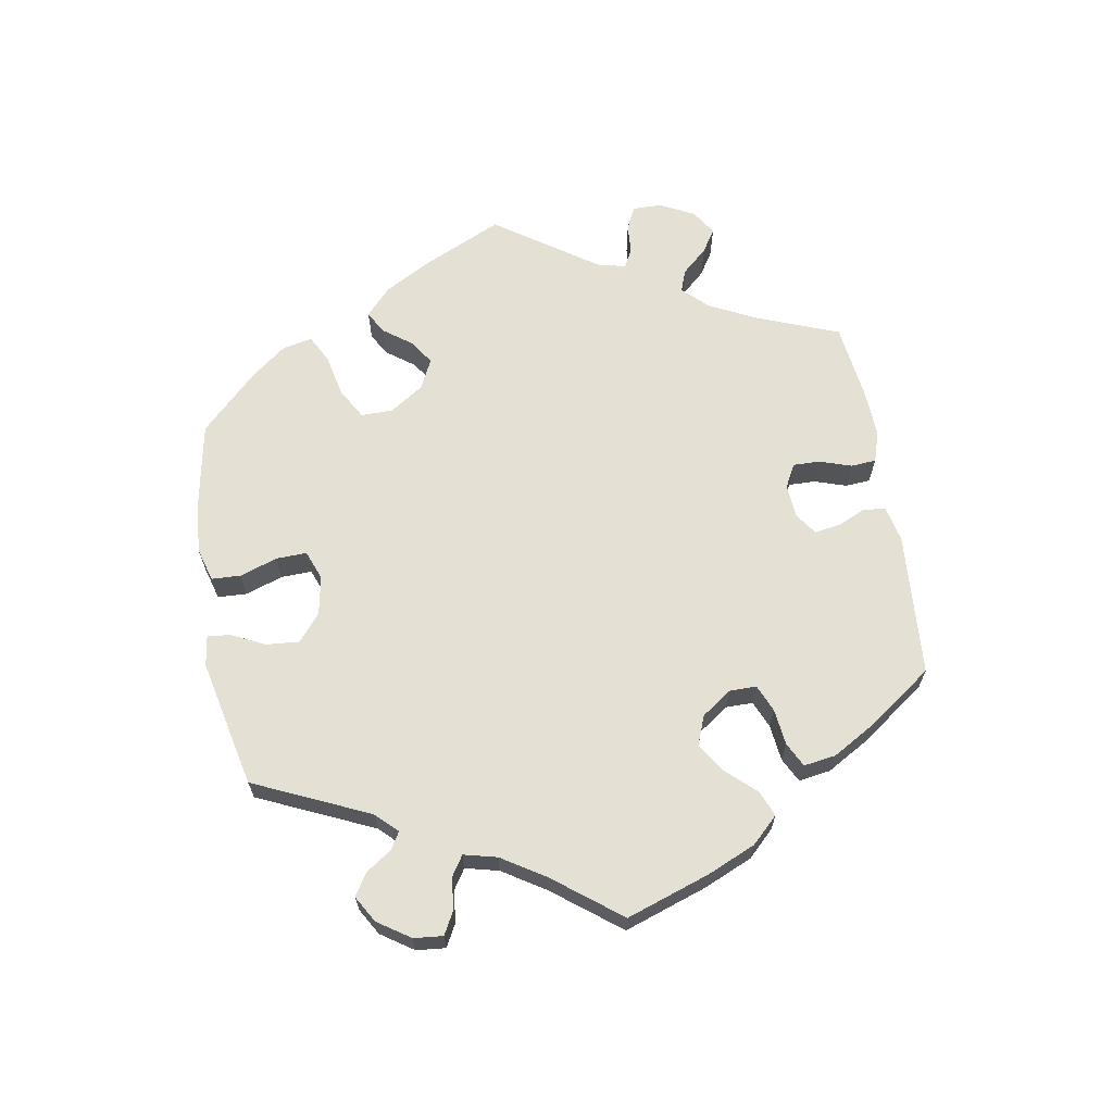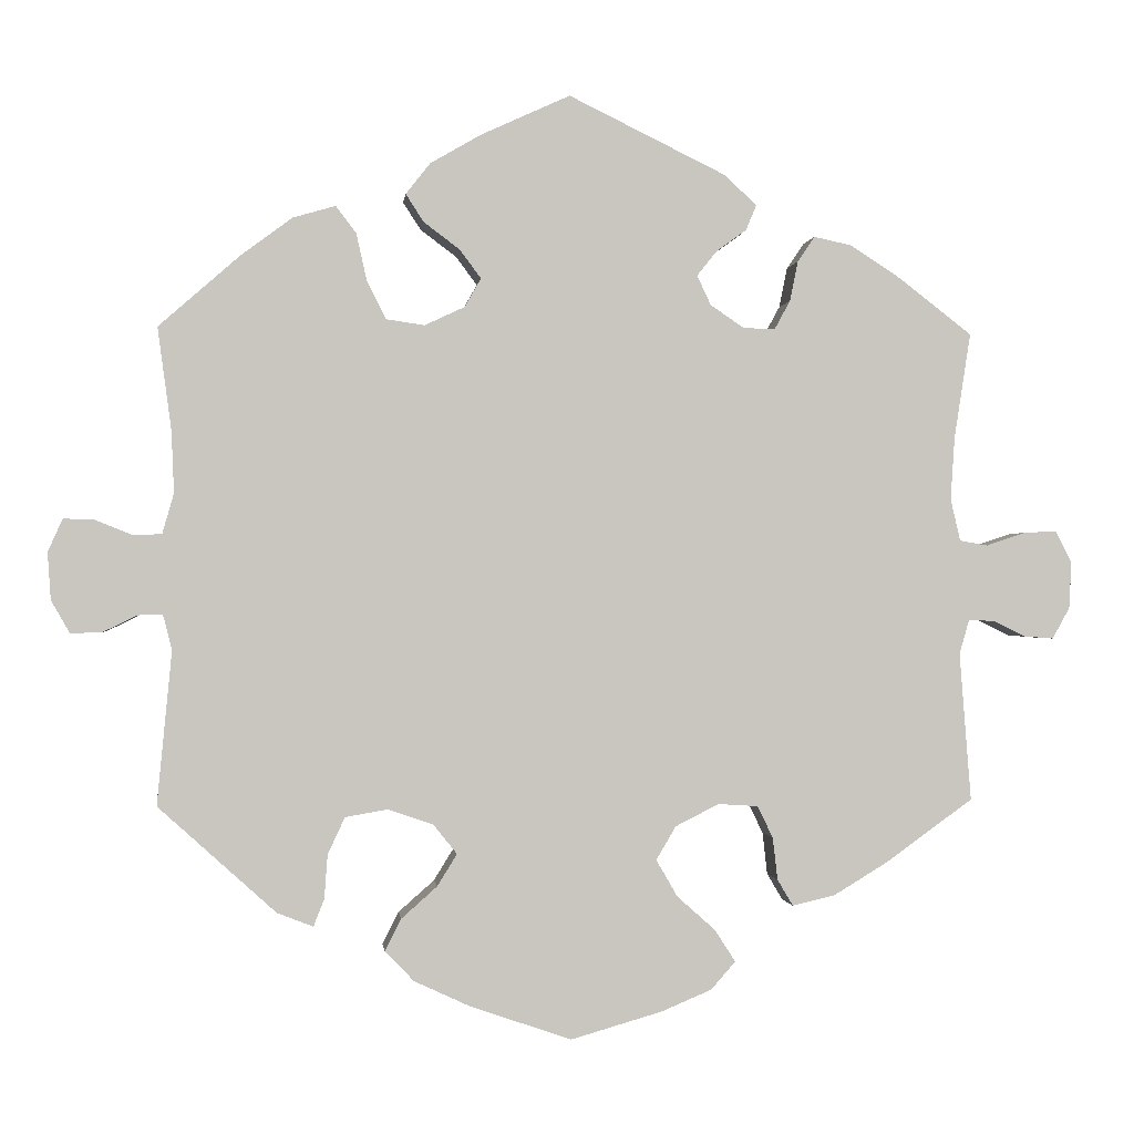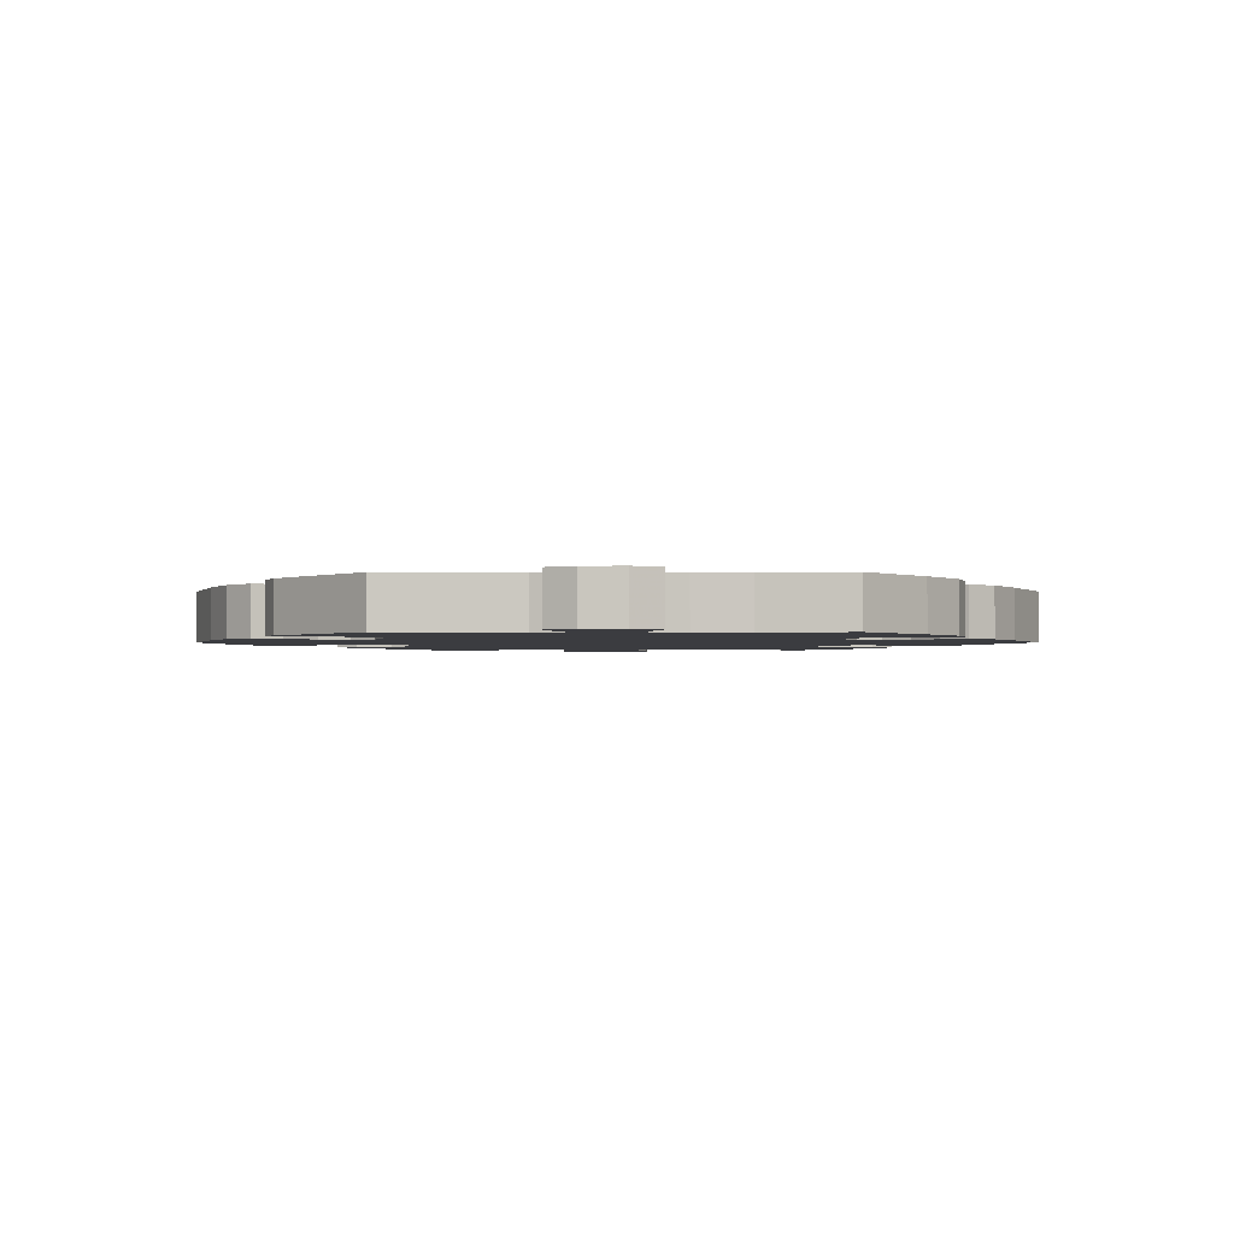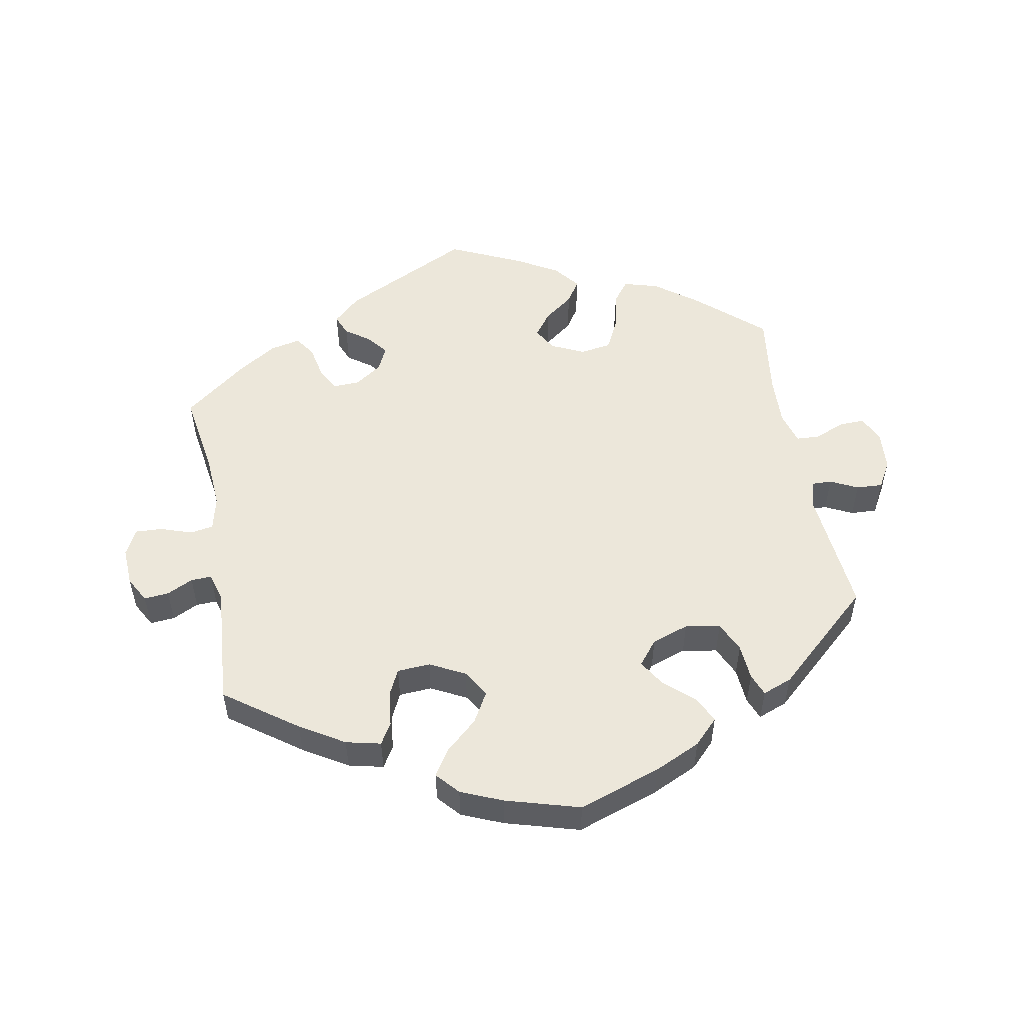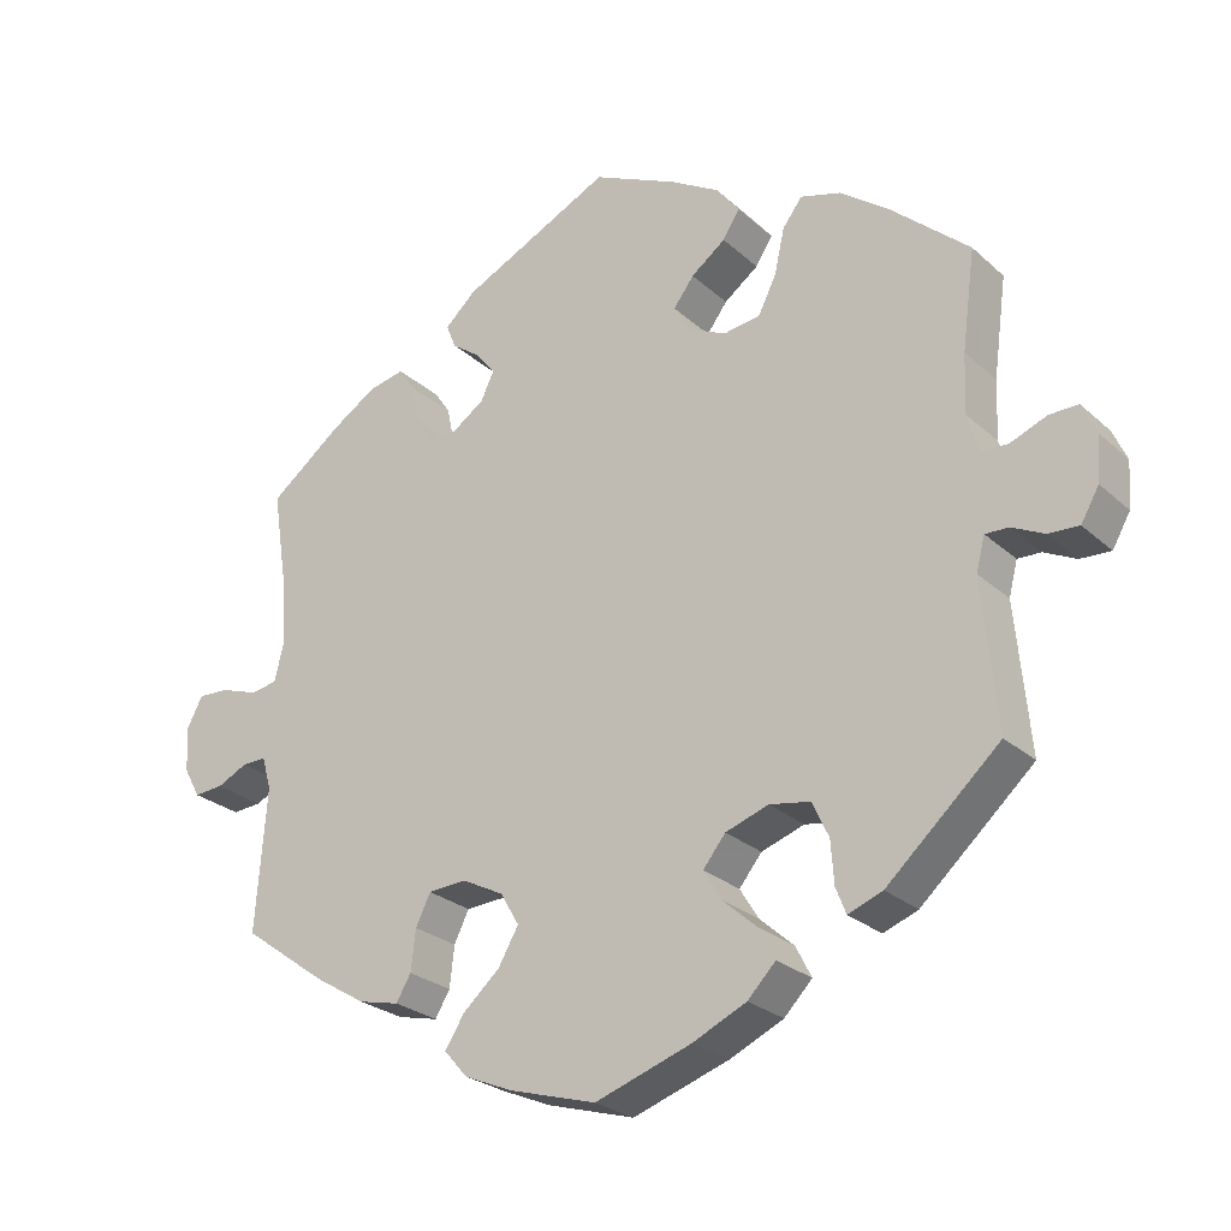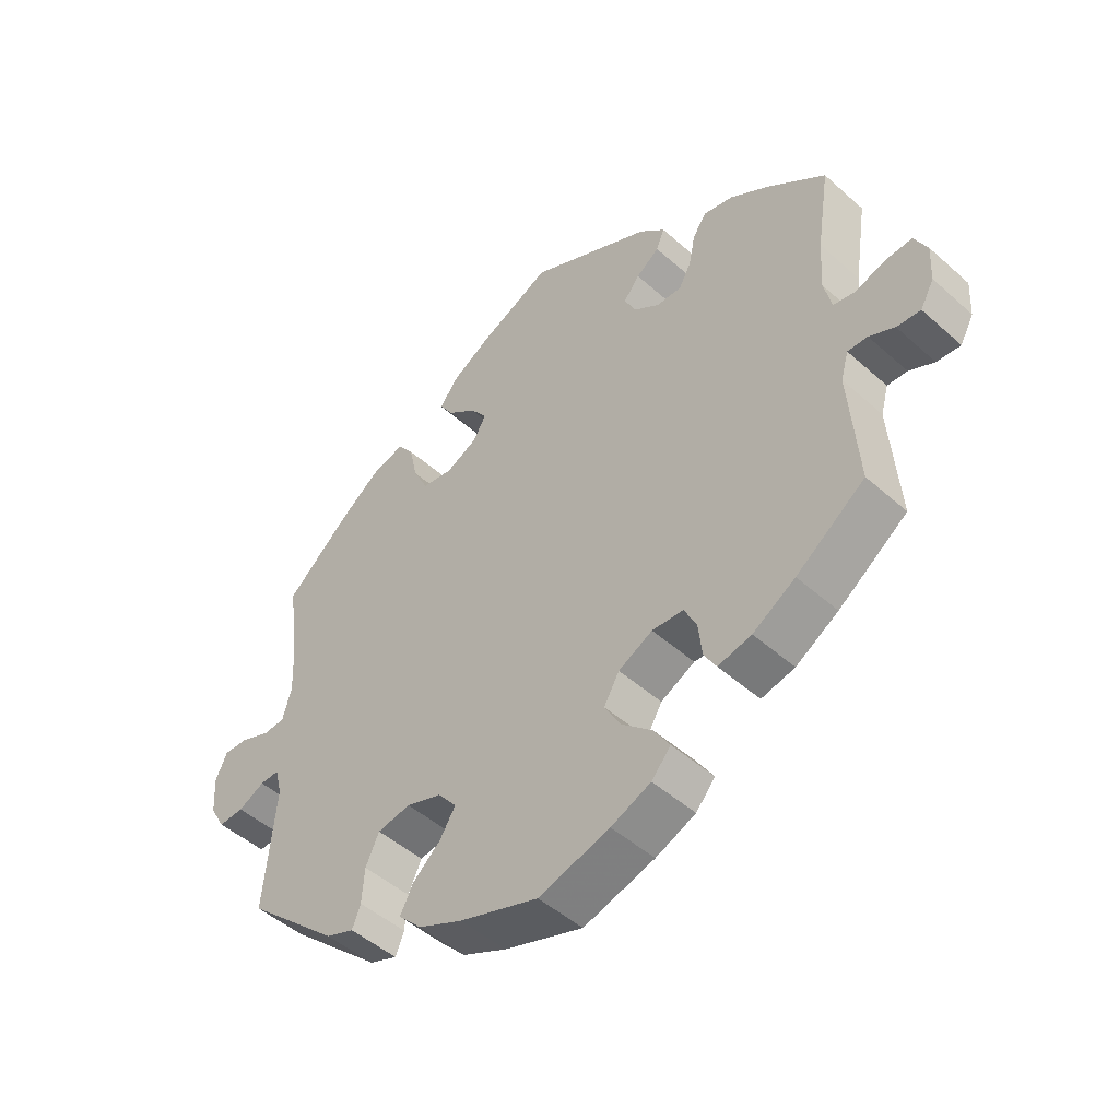
<metadata>
{"format":"obj","ext":"obj","renderer":"f3d","projection":"perspective","resolution":1024,"background":"white","views":[{"elev":66.1,"azim":-69.9,"up":"+Y"},{"elev":-0.6,"azim":-6.2,"up":"+Z"},{"elev":-2.0,"azim":-89.7,"up":"+Y"},{"elev":53.1,"azim":169.6,"up":"+Y"},{"elev":-25.6,"azim":-144.4,"up":"+Z"},{"elev":-48.0,"azim":45.1,"up":"+Z"}]}
</metadata>
<code>
v 0.481 0.07 0.161
v 0.476 0.07 0.084
v 0.488 0.07 0.033
v 0.522 0.07 0.027
v 0.57 0.07 0.043
v 0.61 0.07 0.045
v 0.63 0.07 0.006
v 0.627 0.07 -0.051
v 0.606 0.07 -0.089
v 0.569 0.07 -0.086
v 0.53 0.07 -0.067
v 0.499 0.07 -0.066
v 0.487 0.07 -0.108
v 0.501 0.07 -0.289
v 0.394 0.07 -0.366
v 0.328 0.07 -0.406
v 0.276 0.07 -0.418
v 0.257 0.07 -0.386
v 0.251 0.07 -0.334
v 0.232 0.07 -0.295
v 0.183 0.07 -0.292
v 0.13 0.07 -0.319
v 0.106 0.07 -0.36
v 0.132 0.07 -0.405
v 0.179 0.07 -0.447
v 0.204 0.07 -0.486
v 0.174 0.07 -0.52
v 0.112 0.07 -0.546
v 0.001 0.07 -0.578
v -0.122 0.07 -0.536
v -0.191 0.07 -0.504
v -0.227 0.07 -0.467
v -0.207 0.07 -0.428
v -0.163 0.07 -0.389
v -0.139 0.07 -0.35
v -0.168 0.07 -0.314
v -0.223 0.07 -0.295
v -0.275 0.07 -0.304
v -0.296 0.07 -0.349
v -0.3 0.07 -0.403
v -0.313 0.07 -0.436
v -0.357 0.07 -0.419
v -0.501 0.07 -0.289
v -0.483 0.07 -0.101
v -0.494 0.07 -0.058
v -0.524 0.07 -0.059
v -0.565 0.07 -0.079
v -0.604 0.07 -0.081
v -0.627 0.07 -0.041
v -0.631 0.07 0.017
v -0.613 0.07 0.057
v -0.576 0.07 0.056
v -0.529 0.07 0.037
v -0.495 0.07 0.039
v -0.481 0.07 0.088
v -0.484 0.07 0.163
v -0.501 0.07 0.289
v -0.402 0.07 0.376
v -0.339 0.07 0.423
v -0.287 0.07 0.438
v -0.262 0.07 0.405
v -0.249 0.07 0.347
v -0.226 0.07 0.301
v -0.179 0.07 0.294
v -0.13 0.07 0.317
v -0.11 0.07 0.352
v -0.136 0.07 0.387
v -0.18 0.07 0.42
v -0.202 0.07 0.454
v -0.172 0.07 0.492
v -0.11 0.07 0.528
v -0.001 0.07 0.578
v 0.191 0.07 0.484
v 0.231 0.07 0.447
v 0.218 0.07 0.416
v 0.182 0.07 0.39
v 0.157 0.07 0.359
v 0.174 0.07 0.323
v 0.215 0.07 0.295
v 0.254 0.07 0.294
v 0.273 0.07 0.329
v 0.283 0.07 0.378
v 0.304 0.07 0.409
v 0.35 0.07 0.399
v 0.409 0.07 0.361
v 0.501 0.07 0.29
v 0.481 0 0.161
v 0.476 0 0.084
v 0.488 0 0.033
v 0.522 0 0.027
v 0.57 0 0.043
v 0.61 0 0.045
v 0.63 0 0.006
v 0.627 0 -0.051
v 0.606 0 -0.089
v 0.569 0 -0.086
v 0.53 0 -0.067
v 0.499 0 -0.066
v 0.487 0 -0.108
v 0.501 0 -0.289
v 0.394 0 -0.366
v 0.328 0 -0.406
v 0.276 0 -0.418
v 0.257 0 -0.386
v 0.251 0 -0.334
v 0.232 0 -0.295
v 0.183 0 -0.292
v 0.13 0 -0.319
v 0.106 0 -0.36
v 0.132 0 -0.405
v 0.179 0 -0.447
v 0.204 0 -0.486
v 0.174 0 -0.52
v 0.112 0 -0.546
v 0.001 0 -0.578
v -0.122 0 -0.536
v -0.191 0 -0.504
v -0.227 0 -0.467
v -0.207 0 -0.428
v -0.163 0 -0.389
v -0.139 0 -0.35
v -0.168 0 -0.314
v -0.223 0 -0.295
v -0.275 0 -0.304
v -0.296 0 -0.349
v -0.3 0 -0.403
v -0.313 0 -0.436
v -0.357 0 -0.419
v -0.501 0 -0.289
v -0.483 0 -0.101
v -0.494 0 -0.058
v -0.524 0 -0.059
v -0.565 0 -0.079
v -0.604 0 -0.081
v -0.627 0 -0.041
v -0.631 0 0.017
v -0.613 0 0.057
v -0.576 0 0.056
v -0.529 0 0.037
v -0.495 0 0.039
v -0.481 0 0.088
v -0.484 0 0.163
v -0.501 0 0.289
v -0.402 0 0.376
v -0.339 0 0.423
v -0.287 0 0.438
v -0.262 0 0.405
v -0.249 0 0.347
v -0.226 0 0.301
v -0.179 0 0.294
v -0.13 0 0.317
v -0.11 0 0.352
v -0.136 0 0.387
v -0.18 0 0.42
v -0.202 0 0.454
v -0.172 0 0.492
v -0.11 0 0.528
v -0.001 0 0.578
v 0.191 0 0.484
v 0.231 0 0.447
v 0.218 0 0.416
v 0.182 0 0.39
v 0.157 0 0.359
v 0.174 0 0.323
v 0.215 0 0.295
v 0.254 0 0.294
v 0.273 0 0.329
v 0.283 0 0.378
v 0.304 0 0.409
v 0.35 0 0.399
v 0.409 0 0.361
v 0.501 0 0.29
f 85 86 1
f 84 85 1 2
f 81 82 83 84
f 80 81 84 2
f 79 80 2 3
f 78 79 3
f 73 74 75 76
f 73 76 77
f 72 73 77
f 71 72 77 78
f 67 68 69 70
f 66 67 70 71
f 59 60 61 62
f 59 62 63
f 56 57 58 59
f 55 56 59 63
f 54 55 63 64
f 50 51 52 53
f 50 53 54
f 49 50 54
f 46 47 48 49
f 45 46 49 54
f 44 45 54 64
f 39 40 41 42
f 38 39 42 43
f 37 38 43 44
f 31 32 33 34
f 31 34 35
f 30 31 35
f 29 30 35
f 28 29 35
f 27 28 35 36
f 24 25 26 27
f 23 24 27 36
f 16 17 18 19
f 16 19 20
f 13 14 15 16
f 12 13 16 20
f 8 9 10 11
f 8 11 12
f 7 8 12
f 4 5 6 7
f 3 4 7 12
f 66 71 78 3
f 37 44 64 65
f 22 23 36 37
f 21 22 37 65
f 20 21 65 66
f 3 12 20 66
f 87 172 171
f 88 87 171 170
f 170 169 168 167
f 88 170 167 166
f 89 88 166 165
f 89 165 164
f 162 161 160 159
f 163 162 159
f 163 159 158
f 164 163 158 157
f 156 155 154 153
f 157 156 153 152
f 148 147 146 145
f 149 148 145
f 145 144 143 142
f 149 145 142 141
f 150 149 141 140
f 139 138 137 136
f 140 139 136
f 140 136 135
f 135 134 133 132
f 140 135 132 131
f 150 140 131 130
f 128 127 126 125
f 129 128 125 124
f 130 129 124 123
f 120 119 118 117
f 121 120 117
f 121 117 116
f 121 116 115
f 121 115 114
f 122 121 114 113
f 113 112 111 110
f 122 113 110 109
f 105 104 103 102
f 106 105 102
f 102 101 100 99
f 106 102 99 98
f 97 96 95 94
f 98 97 94
f 98 94 93
f 93 92 91 90
f 98 93 90 89
f 89 164 157 152
f 151 150 130 123
f 123 122 109 108
f 151 123 108 107
f 152 151 107 106
f 152 106 98 89
f 1 87 88 2
f 2 88 89 3
f 3 89 90 4
f 4 90 91 5
f 5 91 92 6
f 6 92 93 7
f 7 93 94 8
f 8 94 95 9
f 9 95 96 10
f 10 96 97 11
f 11 97 98 12
f 12 98 99 13
f 13 99 100 14
f 14 100 101 15
f 15 101 102 16
f 16 102 103 17
f 17 103 104 18
f 18 104 105 19
f 19 105 106 20
f 20 106 107 21
f 21 107 108 22
f 22 108 109 23
f 23 109 110 24
f 24 110 111 25
f 25 111 112 26
f 26 112 113 27
f 27 113 114 28
f 28 114 115 29
f 29 115 116 30
f 30 116 117 31
f 31 117 118 32
f 32 118 119 33
f 33 119 120 34
f 34 120 121 35
f 35 121 122 36
f 36 122 123 37
f 37 123 124 38
f 38 124 125 39
f 39 125 126 40
f 40 126 127 41
f 41 127 128 42
f 42 128 129 43
f 43 129 130 44
f 44 130 131 45
f 45 131 132 46
f 46 132 133 47
f 47 133 134 48
f 48 134 135 49
f 49 135 136 50
f 50 136 137 51
f 51 137 138 52
f 52 138 139 53
f 53 139 140 54
f 54 140 141 55
f 55 141 142 56
f 56 142 143 57
f 57 143 144 58
f 58 144 145 59
f 59 145 146 60
f 60 146 147 61
f 61 147 148 62
f 62 148 149 63
f 63 149 150 64
f 64 150 151 65
f 65 151 152 66
f 66 152 153 67
f 67 153 154 68
f 68 154 155 69
f 69 155 156 70
f 70 156 157 71
f 71 157 158 72
f 72 158 159 73
f 73 159 160 74
f 74 160 161 75
f 75 161 162 76
f 76 162 163 77
f 77 163 164 78
f 78 164 165 79
f 79 165 166 80
f 80 166 167 81
f 81 167 168 82
f 82 168 169 83
f 83 169 170 84
f 84 170 171 85
f 85 171 172 86
f 86 172 87 1

</code>
